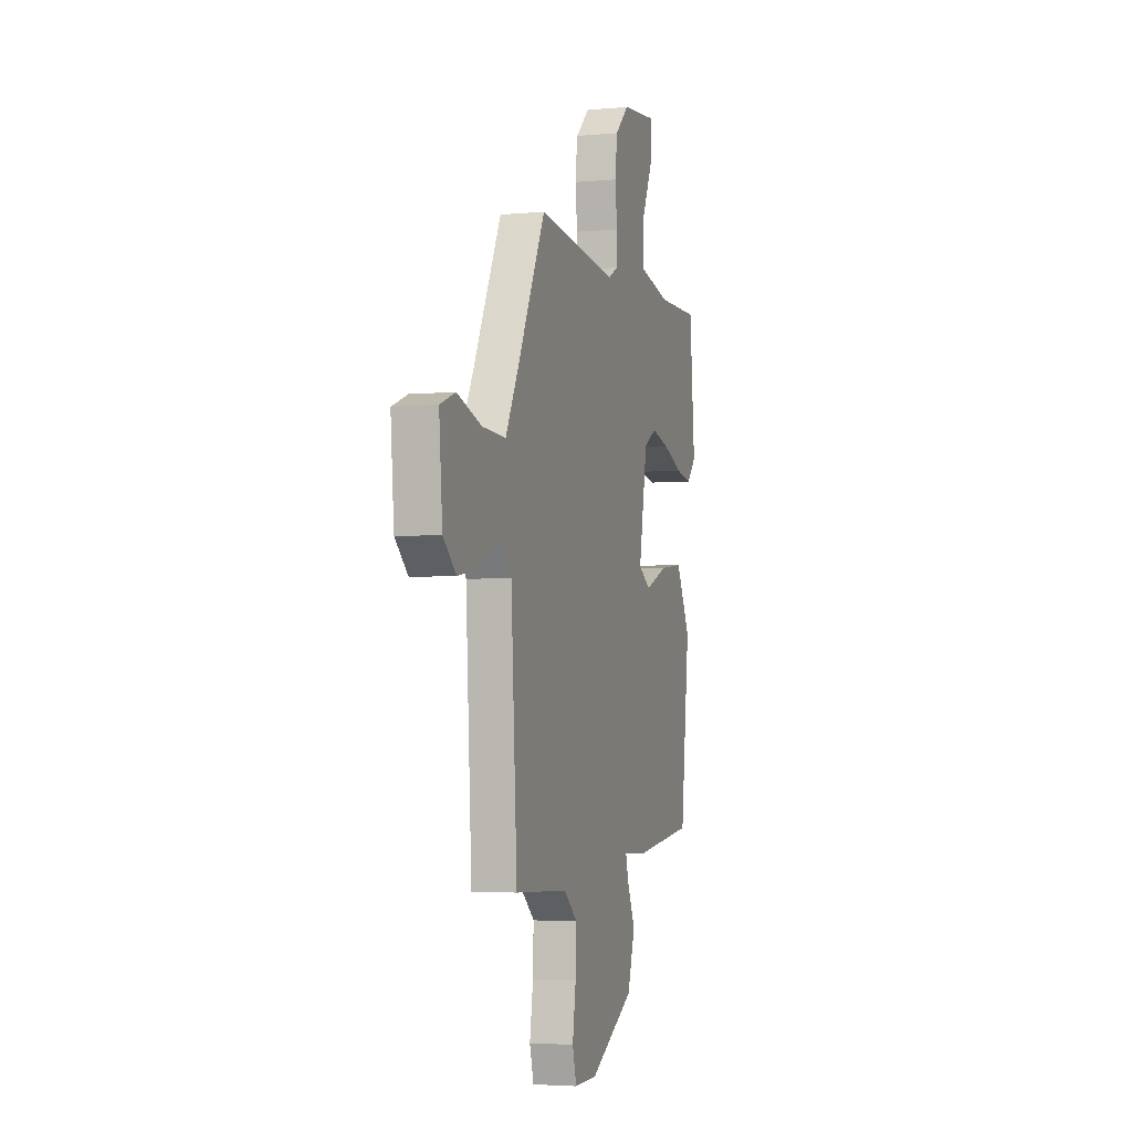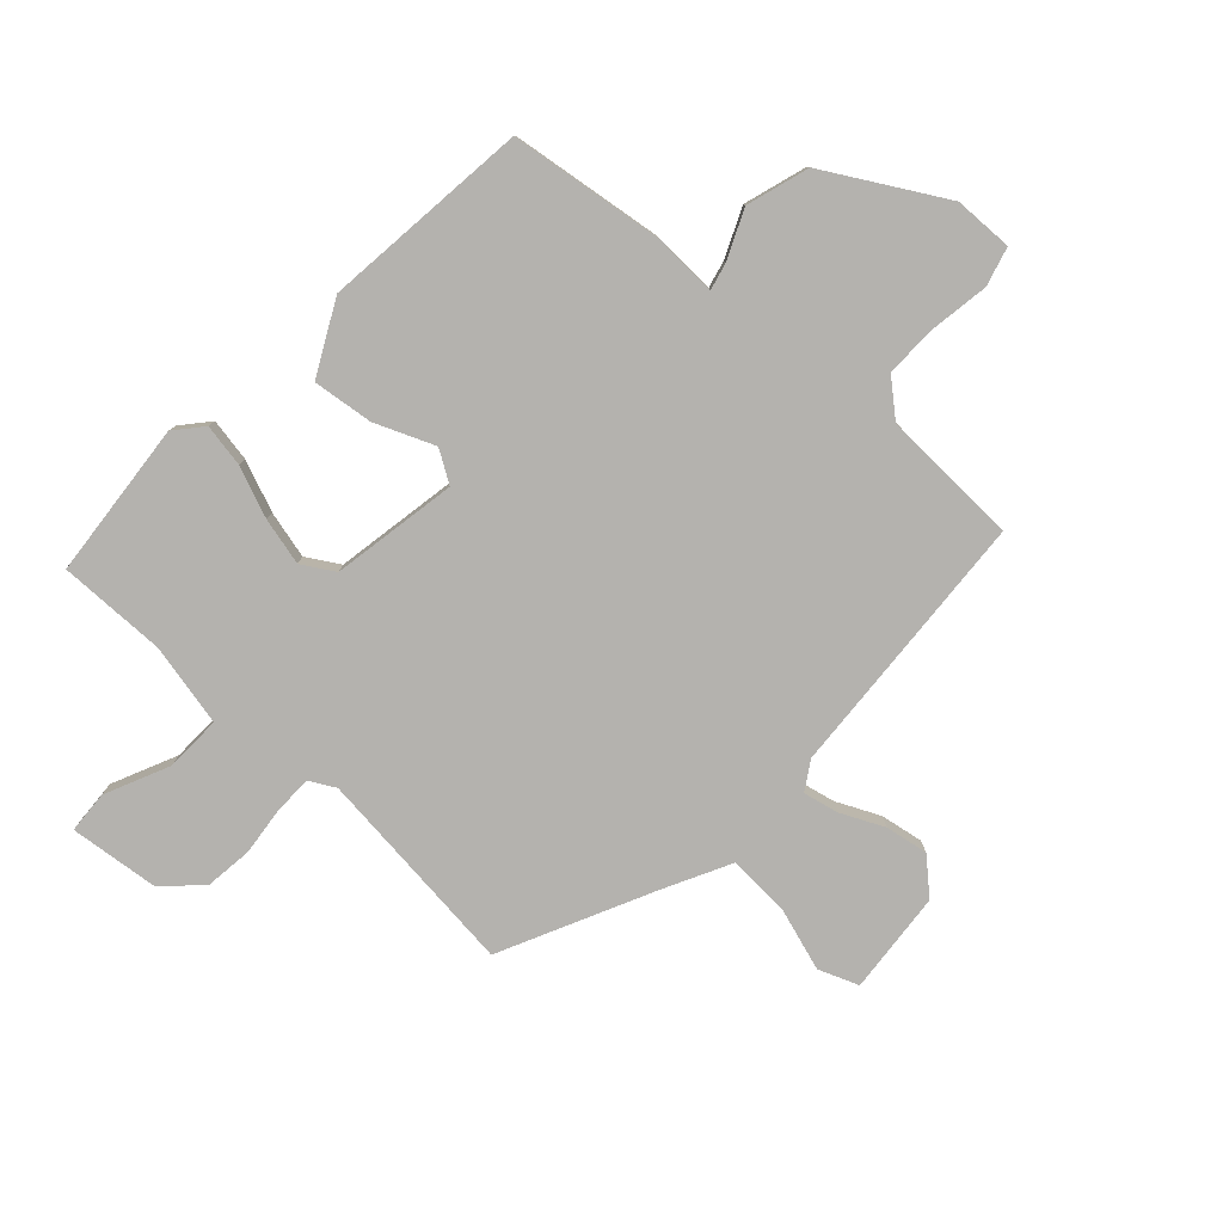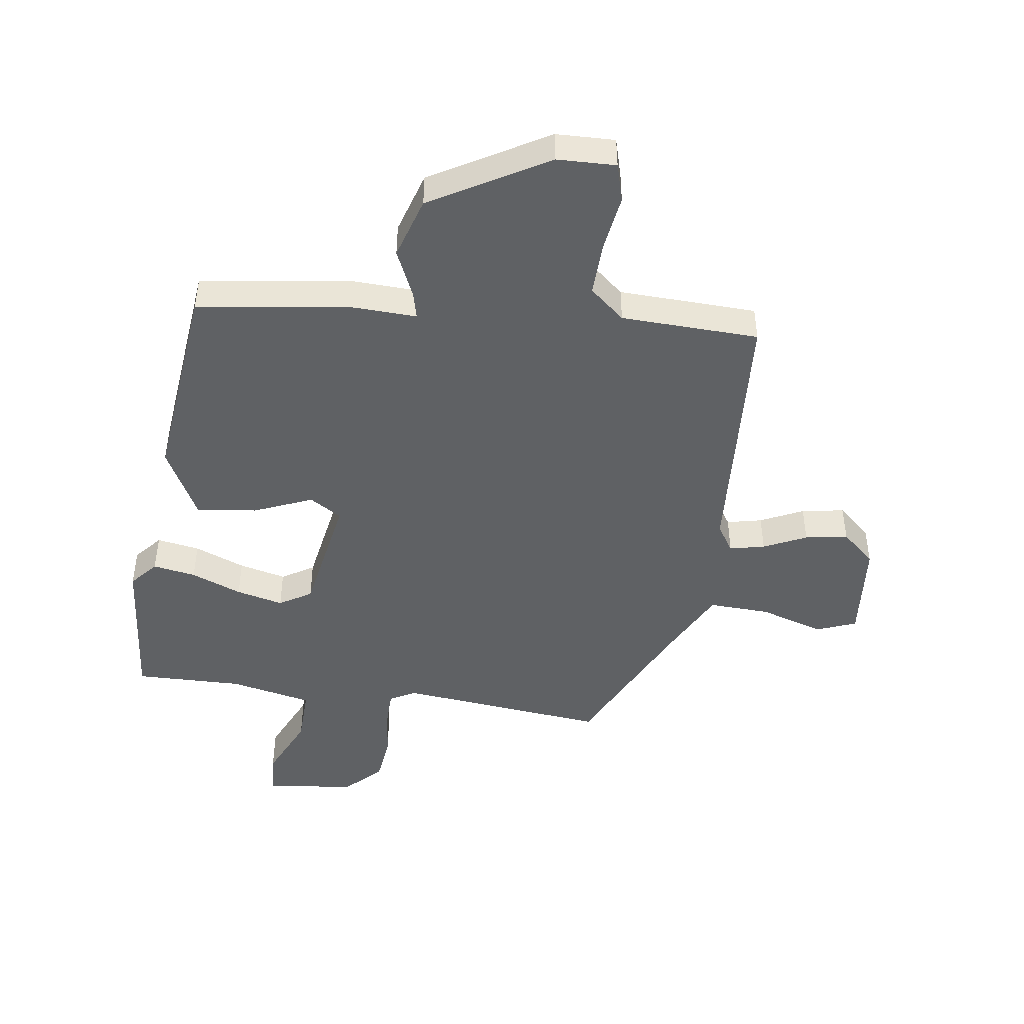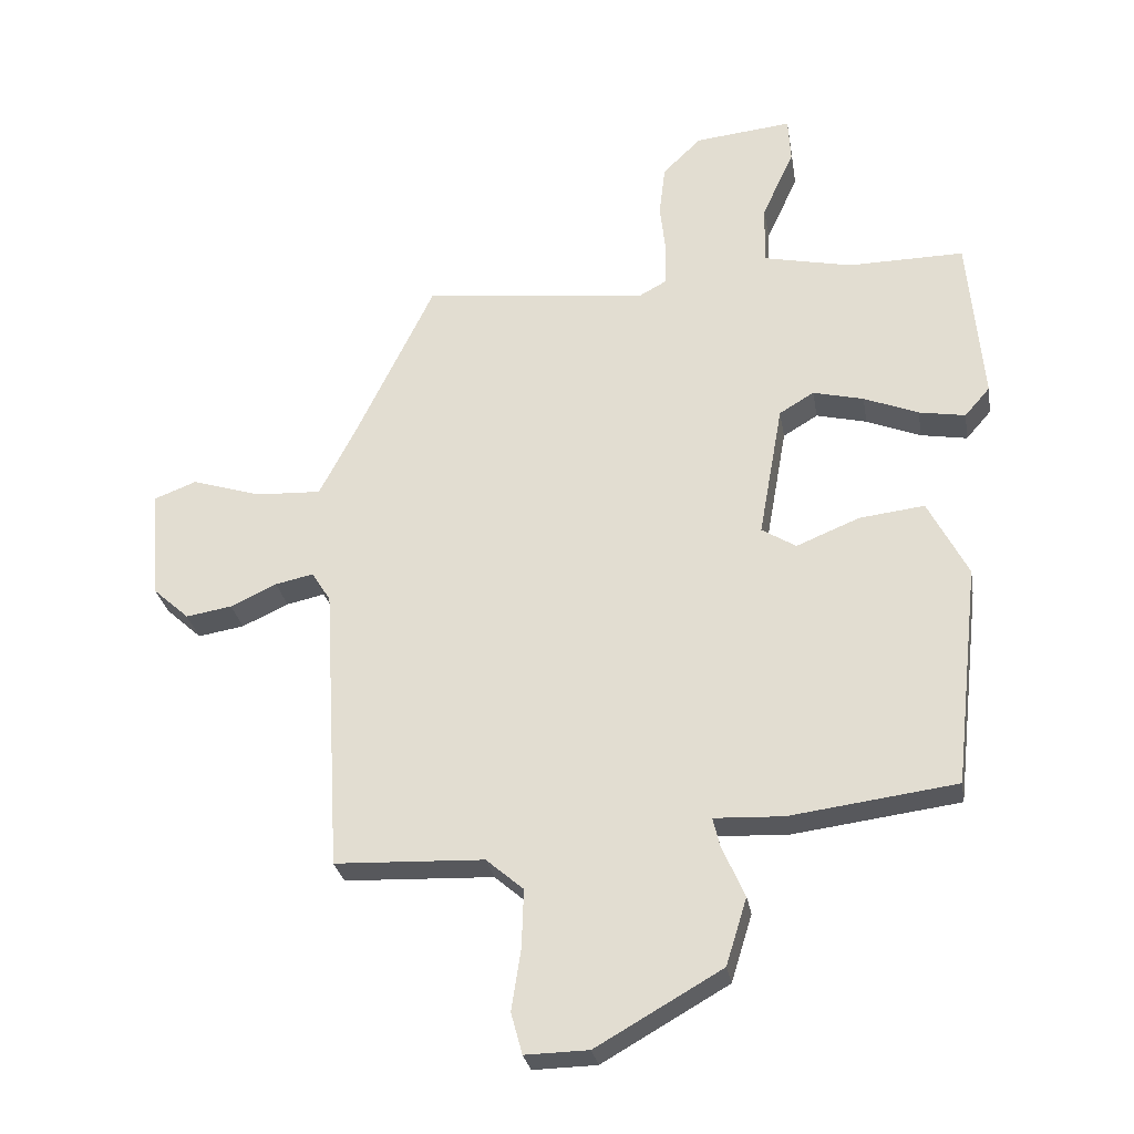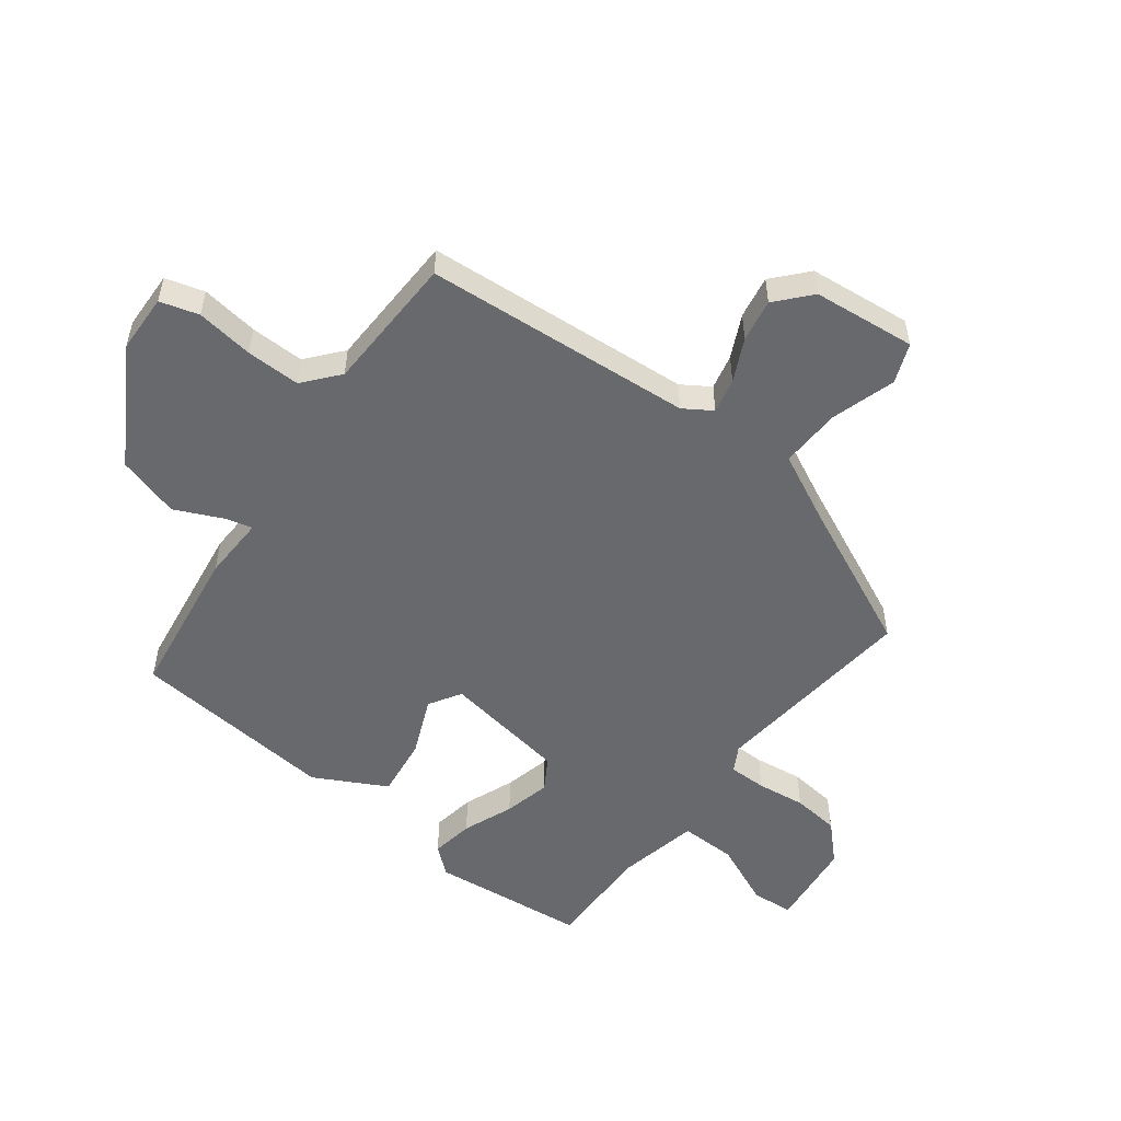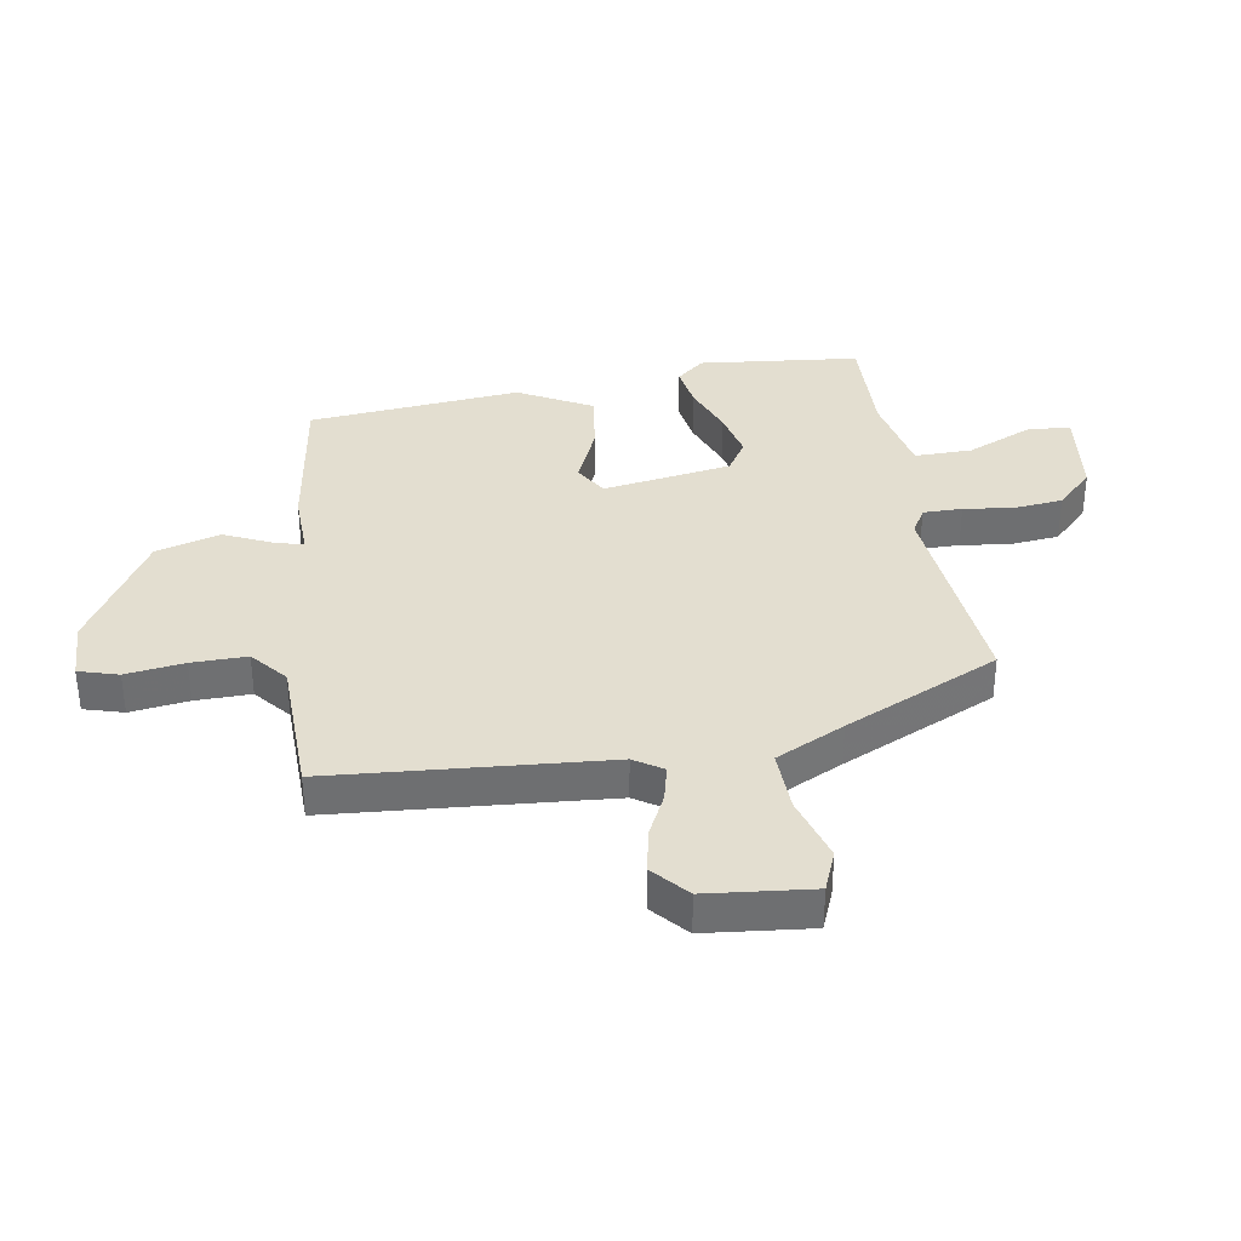
<metadata>
{"format":"obj","ext":"obj","renderer":"f3d","projection":"perspective","resolution":1024,"background":"white","views":[{"elev":-3.8,"azim":-72.7,"up":"+Z"},{"elev":-79.7,"azim":137.6,"up":"+Y"},{"elev":-45.9,"azim":172.3,"up":"+Y"},{"elev":-28.9,"azim":9.6,"up":"+Z"},{"elev":-52.7,"azim":-126.3,"up":"+Y"},{"elev":35.7,"azim":-98.3,"up":"+Y"}]}
</metadata>
<code>
v 0.43 0.07 -0.473
v 0.168 0.07 -0.507
v 0.059 0.07 -0.502
v 0.07 0.07 -0.548
v 0.106 0.07 -0.63
v 0.073 0.07 -0.736
v -0.125 0.07 -0.849
v -0.225 0.07 -0.851
v -0.243 0.07 -0.785
v -0.228 0.07 -0.688
v -0.225 0.07 -0.596
v -0.284 0.07 -0.545
v -0.519 0.07 -0.535
v -0.546 0.07 -0.078
v -0.576 0.07 -0.03
v -0.636 0.07 -0.043
v -0.709 0.07 -0.077
v -0.782 0.07 -0.089
v -0.839 0.07 -0.037
v -0.854 0.07 0.138
v -0.786 0.07 0.164
v -0.677 0.07 0.129
v -0.573 0.07 0.124
v -0.515 0.07 0.237
v -0.392 0.07 0.492
v -0.036 0.07 0.452
v 0.008 0.07 0.476
v 0.009 0.07 0.541
v 0 0.07 0.624
v 0.01 0.07 0.705
v 0.071 0.07 0.764
v 0.224 0.07 0.78
v 0.228 0.07 0.708
v 0.178 0.07 0.599
v 0.175 0.07 0.503
v 0.315 0.07 0.472
v 0.499 0.07 0.474
v 0.522 0.07 0.207
v 0.482 0.07 0.161
v 0.409 0.07 0.174
v 0.323 0.07 0.209
v 0.243 0.07 0.229
v 0.188 0.07 0.196
v 0.15 0.07 -0.017
v 0.204 0.07 -0.051
v 0.304 0.07 -0.01
v 0.407 0.07 0.002
v 0.47 0.07 -0.121
v 0.43 0 -0.473
v 0.168 0 -0.507
v 0.059 0 -0.502
v 0.07 0 -0.548
v 0.106 0 -0.63
v 0.073 0 -0.736
v -0.125 0 -0.849
v -0.225 0 -0.851
v -0.243 0 -0.785
v -0.228 0 -0.688
v -0.225 0 -0.596
v -0.284 0 -0.545
v -0.519 0 -0.535
v -0.546 0 -0.078
v -0.576 0 -0.03
v -0.636 0 -0.043
v -0.709 0 -0.077
v -0.782 0 -0.089
v -0.839 0 -0.037
v -0.854 0 0.138
v -0.786 0 0.164
v -0.677 0 0.129
v -0.573 0 0.124
v -0.515 0 0.237
v -0.392 0 0.492
v -0.036 0 0.452
v 0.008 0 0.476
v 0.009 0 0.541
v 0 0 0.624
v 0.01 0 0.705
v 0.071 0 0.764
v 0.224 0 0.78
v 0.228 0 0.708
v 0.178 0 0.599
v 0.175 0 0.503
v 0.315 0 0.472
v 0.499 0 0.474
v 0.522 0 0.207
v 0.482 0 0.161
v 0.409 0 0.174
v 0.323 0 0.209
v 0.243 0 0.229
v 0.188 0 0.196
v 0.15 0 -0.017
v 0.204 0 -0.051
v 0.304 0 -0.01
v 0.407 0 0.002
v 0.47 0 -0.121
f 1 2 3
f 48 1 3
f 47 48 3
f 46 47 3
f 45 46 3
f 44 45 3
f 43 44 3
f 39 40 41
f 38 39 41
f 37 38 41
f 36 37 41
f 35 36 41 42
f 32 33 34
f 31 32 34
f 30 31 34
f 29 30 34
f 28 29 34
f 27 28 34 35
f 35 42 43
f 27 35 43
f 26 27 43
f 20 21 22
f 19 20 22
f 18 19 22
f 17 18 22
f 16 17 22
f 15 16 22 23
f 14 15 23 24
f 26 43 3
f 25 26 3
f 24 25 3
f 14 24 3
f 13 14 3
f 12 13 3
f 8 9 10
f 7 8 10
f 6 7 10
f 5 6 10
f 4 5 10
f 11 12 3 4
f 4 10 11
f 51 50 49
f 51 49 96
f 51 96 95
f 51 95 94
f 51 94 93
f 51 93 92
f 51 92 91
f 89 88 87
f 89 87 86
f 89 86 85
f 89 85 84
f 90 89 84 83
f 82 81 80
f 82 80 79
f 82 79 78
f 82 78 77
f 82 77 76
f 83 82 76 75
f 91 90 83
f 91 83 75
f 91 75 74
f 70 69 68
f 70 68 67
f 70 67 66
f 70 66 65
f 70 65 64
f 71 70 64 63
f 72 71 63 62
f 51 91 74
f 51 74 73
f 51 73 72
f 51 72 62
f 51 62 61
f 51 61 60
f 58 57 56
f 58 56 55
f 58 55 54
f 58 54 53
f 58 53 52
f 52 51 60 59
f 59 58 52
f 1 49 50 2
f 2 50 51 3
f 3 51 52 4
f 4 52 53 5
f 5 53 54 6
f 6 54 55 7
f 7 55 56 8
f 8 56 57 9
f 9 57 58 10
f 10 58 59 11
f 11 59 60 12
f 12 60 61 13
f 13 61 62 14
f 14 62 63 15
f 15 63 64 16
f 16 64 65 17
f 17 65 66 18
f 18 66 67 19
f 19 67 68 20
f 20 68 69 21
f 21 69 70 22
f 22 70 71 23
f 23 71 72 24
f 24 72 73 25
f 25 73 74 26
f 26 74 75 27
f 27 75 76 28
f 28 76 77 29
f 29 77 78 30
f 30 78 79 31
f 31 79 80 32
f 32 80 81 33
f 33 81 82 34
f 34 82 83 35
f 35 83 84 36
f 36 84 85 37
f 37 85 86 38
f 38 86 87 39
f 39 87 88 40
f 40 88 89 41
f 41 89 90 42
f 42 90 91 43
f 43 91 92 44
f 44 92 93 45
f 45 93 94 46
f 46 94 95 47
f 47 95 96 48
f 48 96 49 1

</code>
